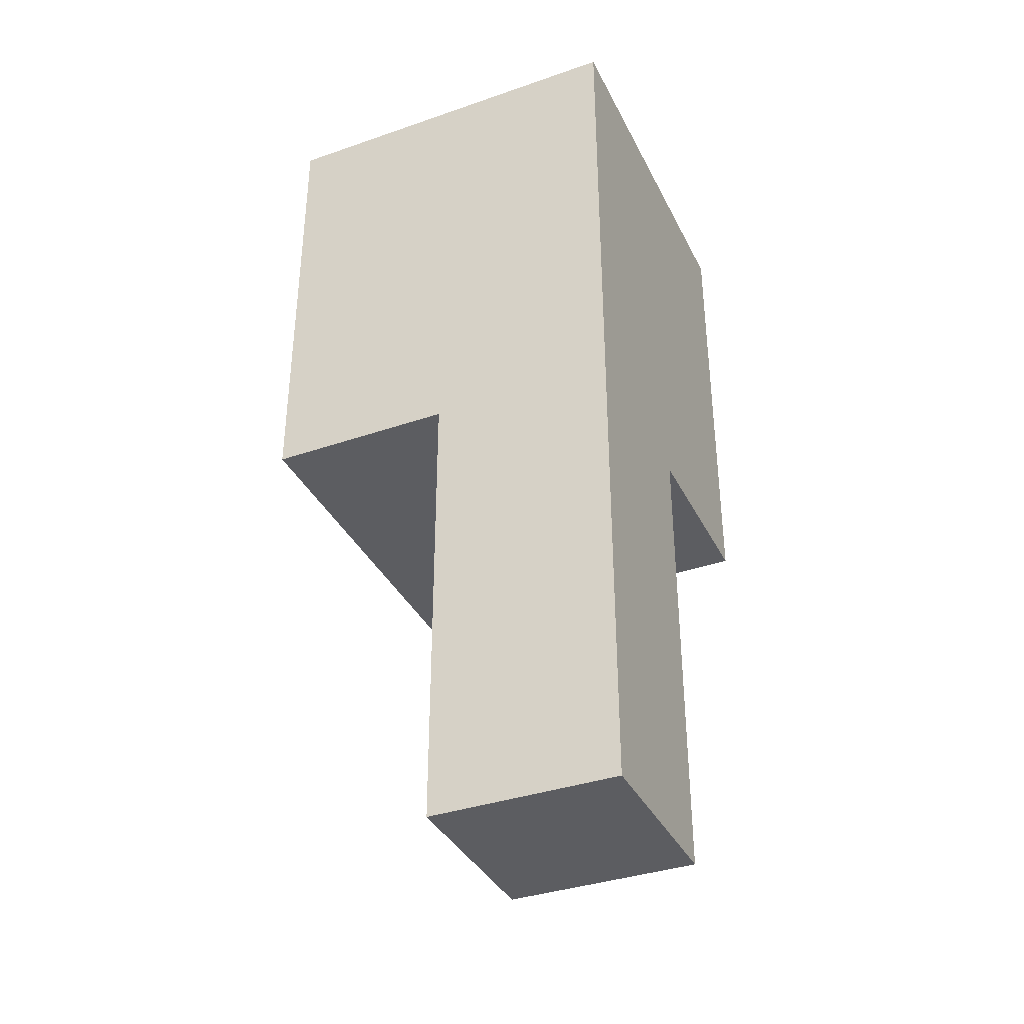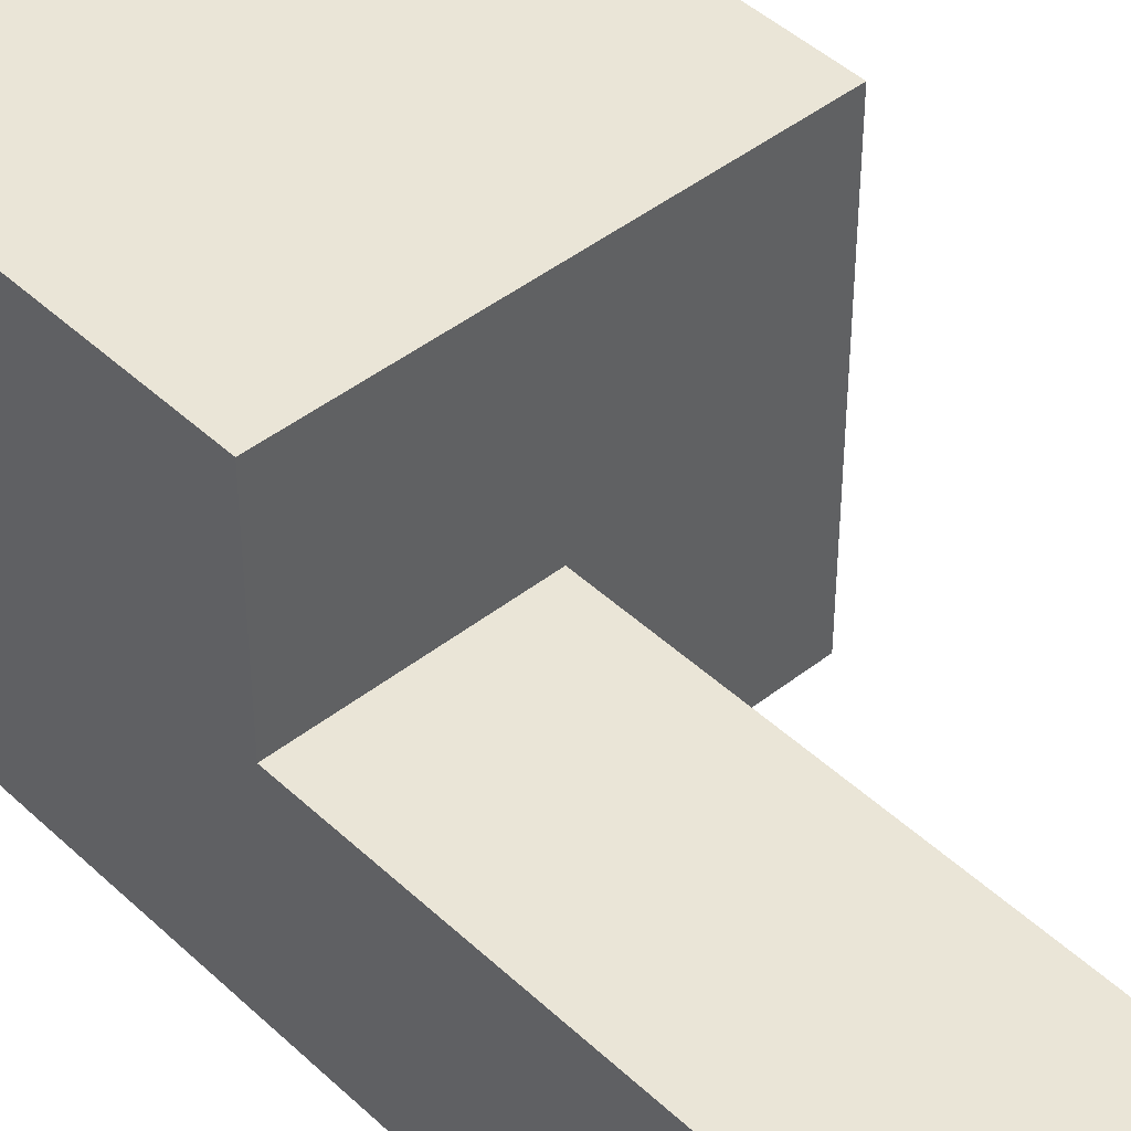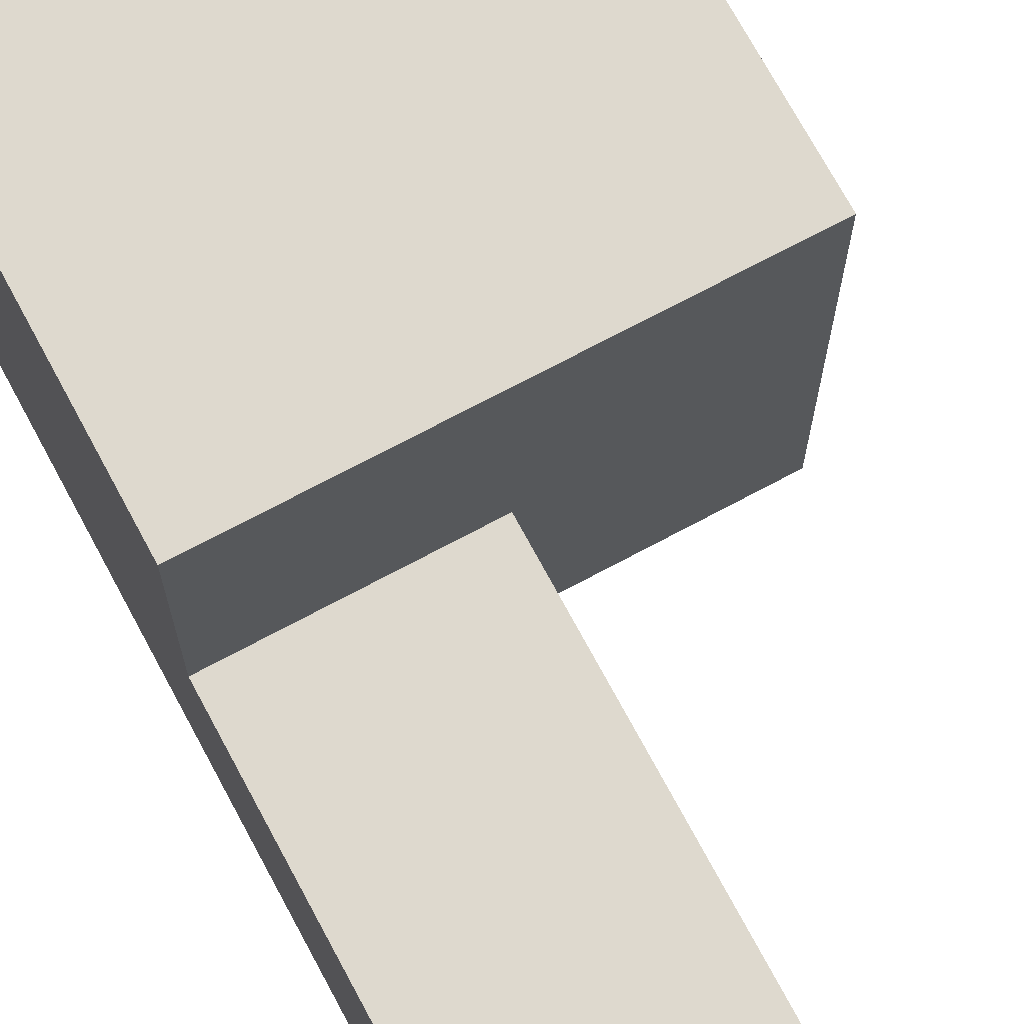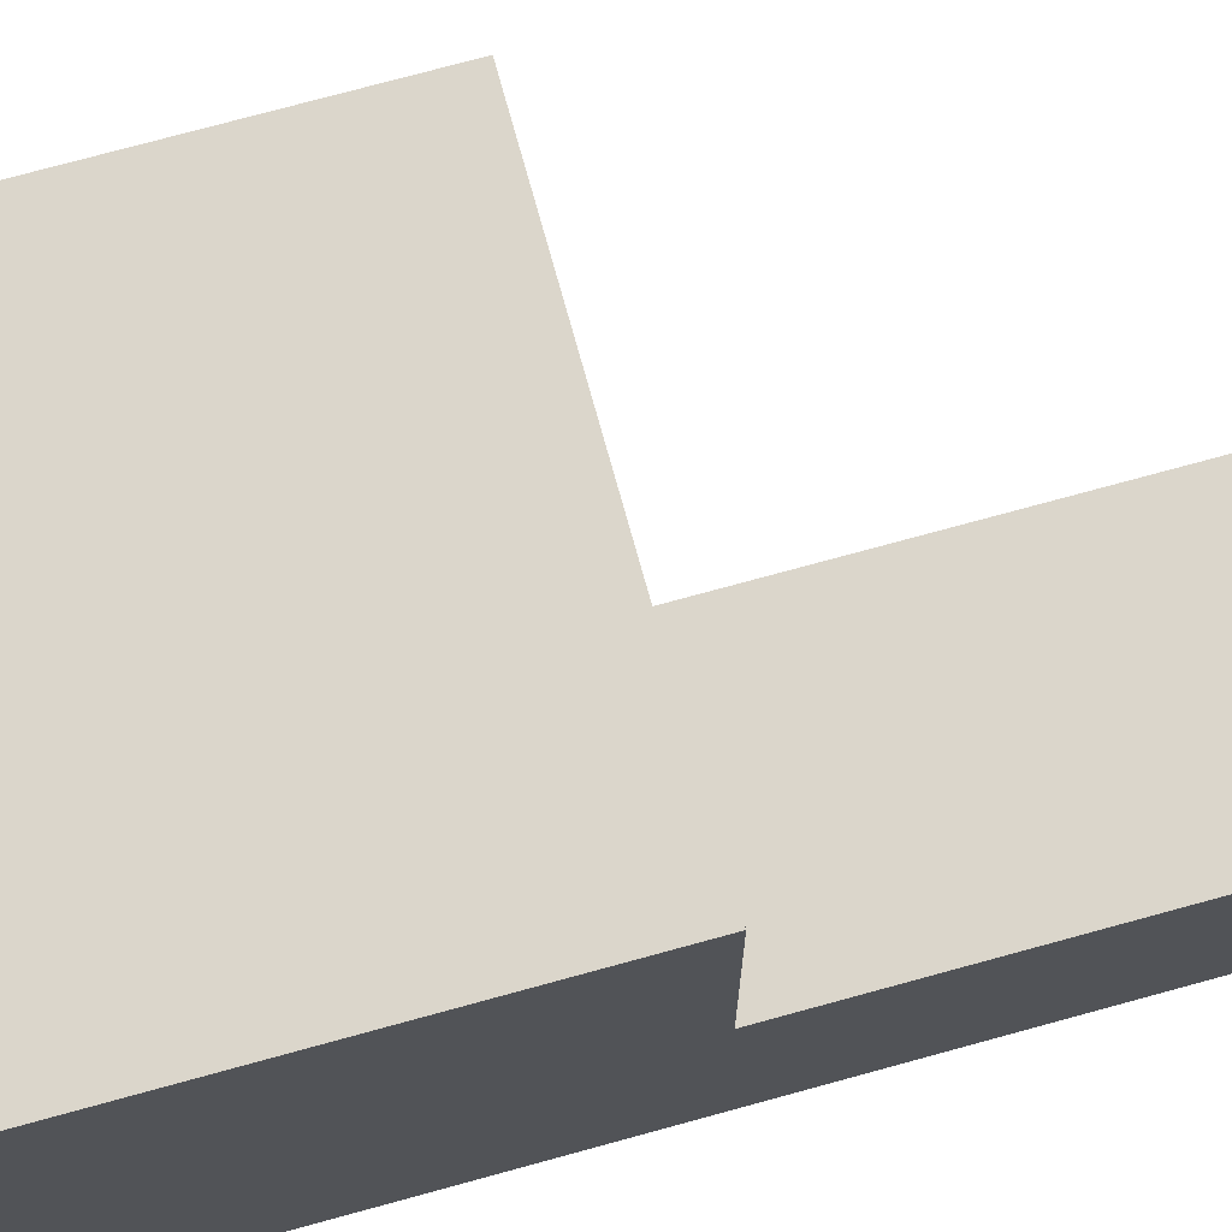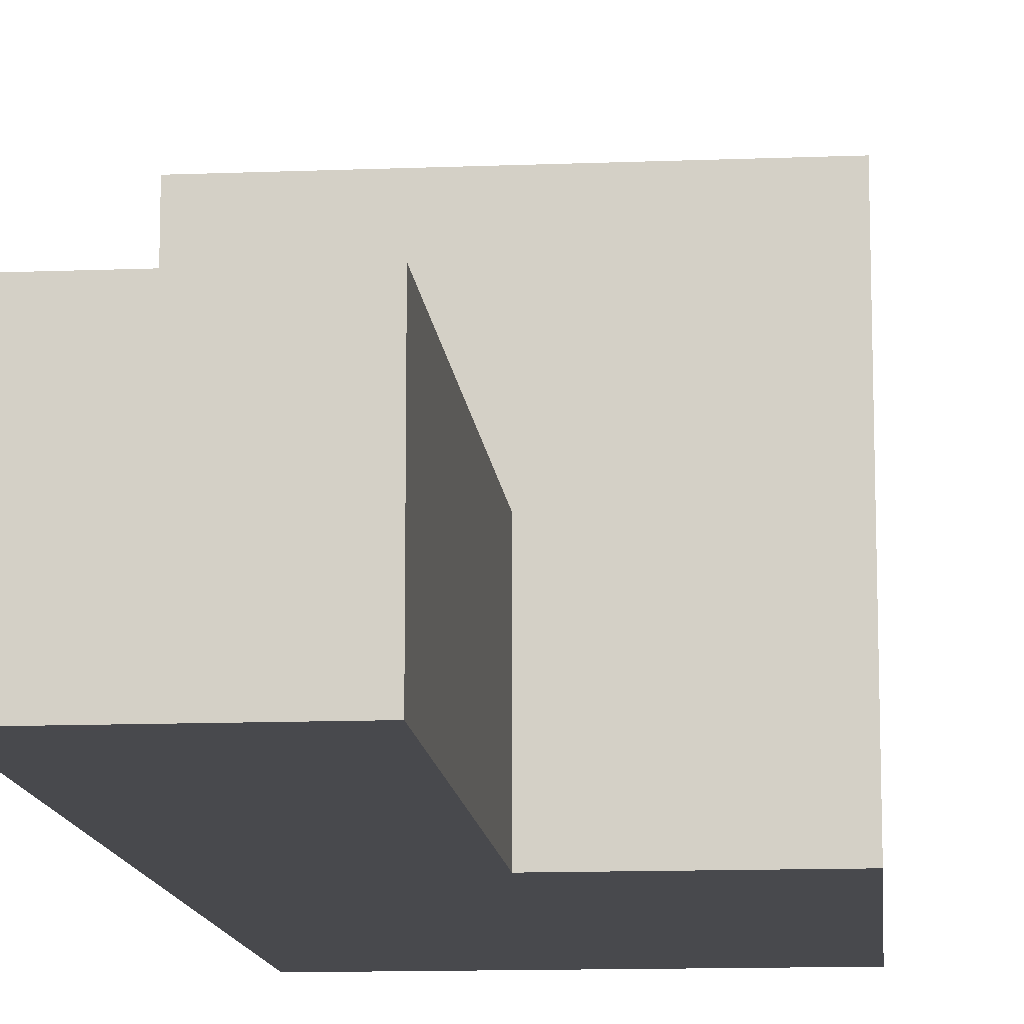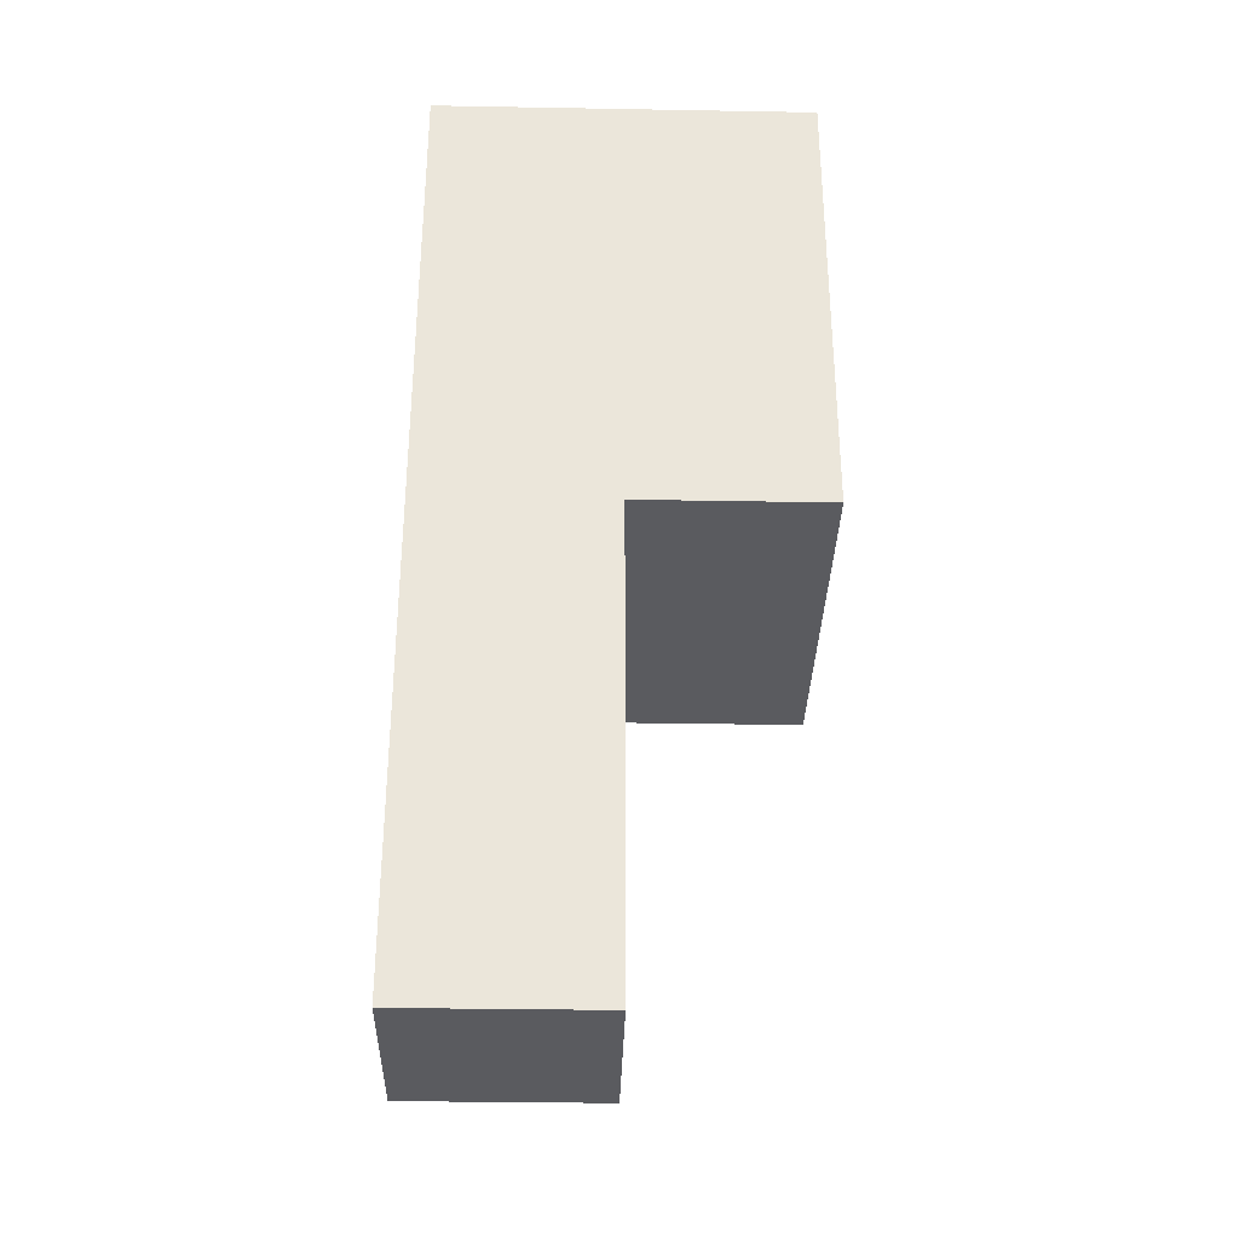
<metadata>
{"format":"obj","ext":"obj","renderer":"f3d","projection":"perspective","resolution":1024,"background":"white","views":[{"elev":-36.8,"azim":-155.9,"up":"+Y"},{"elev":44.4,"azim":-42.5,"up":"+Z"},{"elev":71.6,"azim":-28.2,"up":"+Z"},{"elev":73.5,"azim":-105.4,"up":"+Z"},{"elev":-12.5,"azim":5.2,"up":"+Z"},{"elev":-33.2,"azim":-91.4,"up":"+Y"}]}
</metadata>
<code>
g Part 6
v -0.0477 -0.025 0.0695
v -0.0477 0 0.0695
v -0.0677 0 0.0695
v -0.0677 -0.025 0.0695
v -0.0477 -0.025 0.0495
v -0.0477 0 0.0495
v -0.0677 0 0.0495
v -0.0577 -0.025 0.0595
v -0.0677 -0.025 0.0595
v -0.0577 -0.025 0.0495
v -0.0677 -0.05 0.0495
v -0.0677 -0.05 0.0595
v -0.0577 -0.05 0.0495
v -0.0577 -0.05 0.0595
o mesh0
f 1 2 3
f 3 4 1
o mesh1
f 5 6 2
f 2 1 5
o mesh2
f 7 3 2
f 2 6 7
o mesh3
f 5 1 8
f 4 9 8
f 8 1 4
f 8 10 5
o mesh4
f 3 7 9
f 11 12 9
f 9 7 11
f 9 4 3
o mesh5
f 11 7 10
f 6 5 10
f 10 7 6
f 10 13 11
o mesh6
f 14 8 9
f 9 12 14
o mesh7
f 13 10 8
f 8 14 13
o mesh8
f 13 14 12
f 12 11 13

</code>
